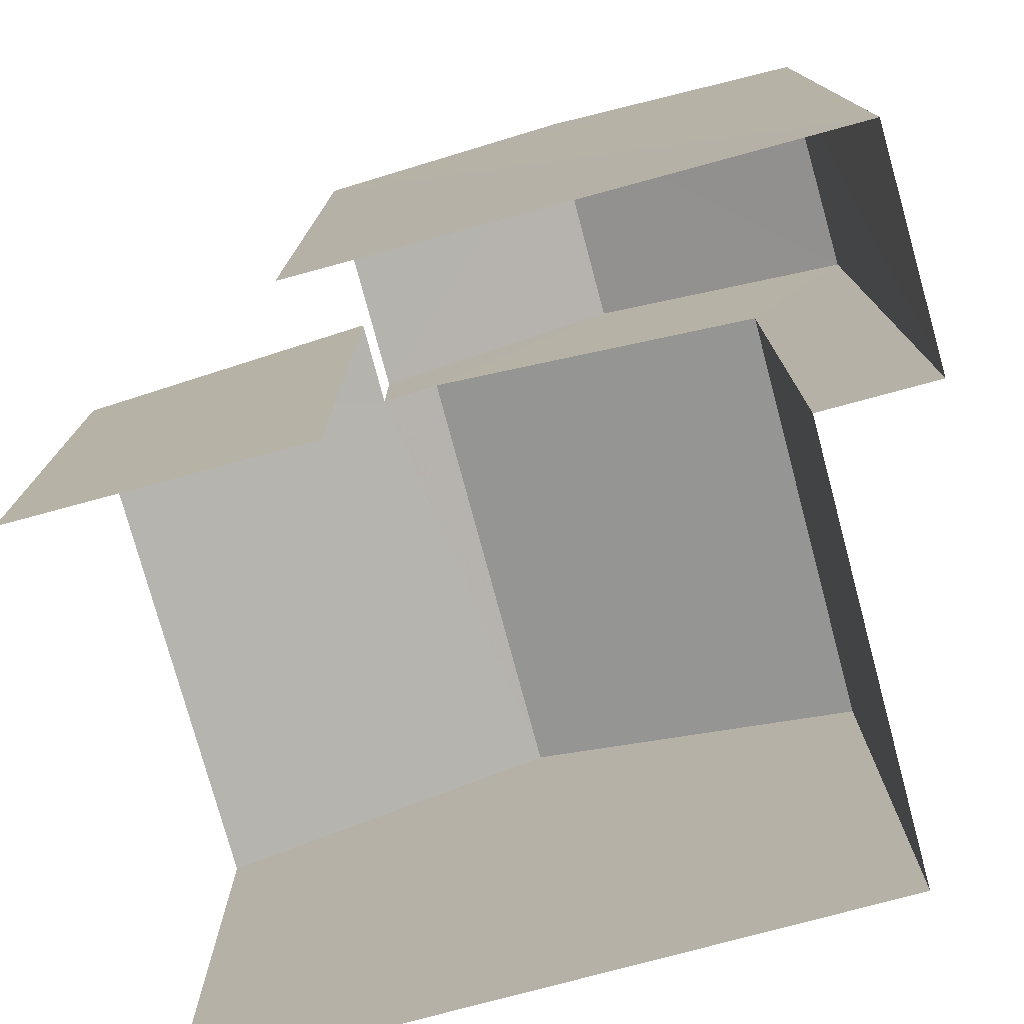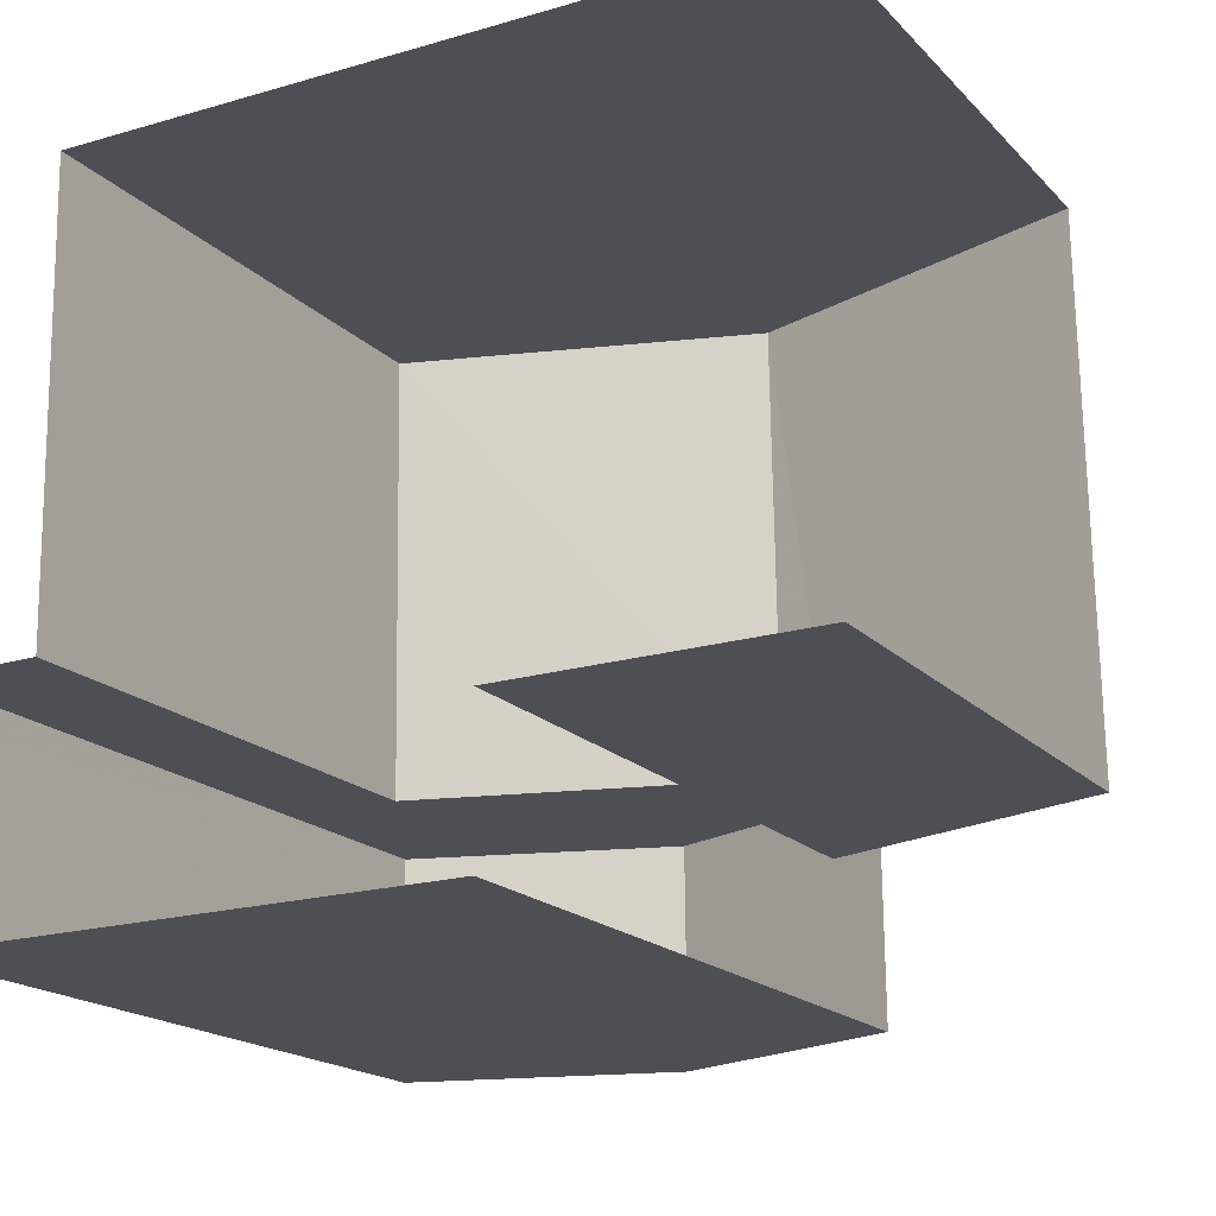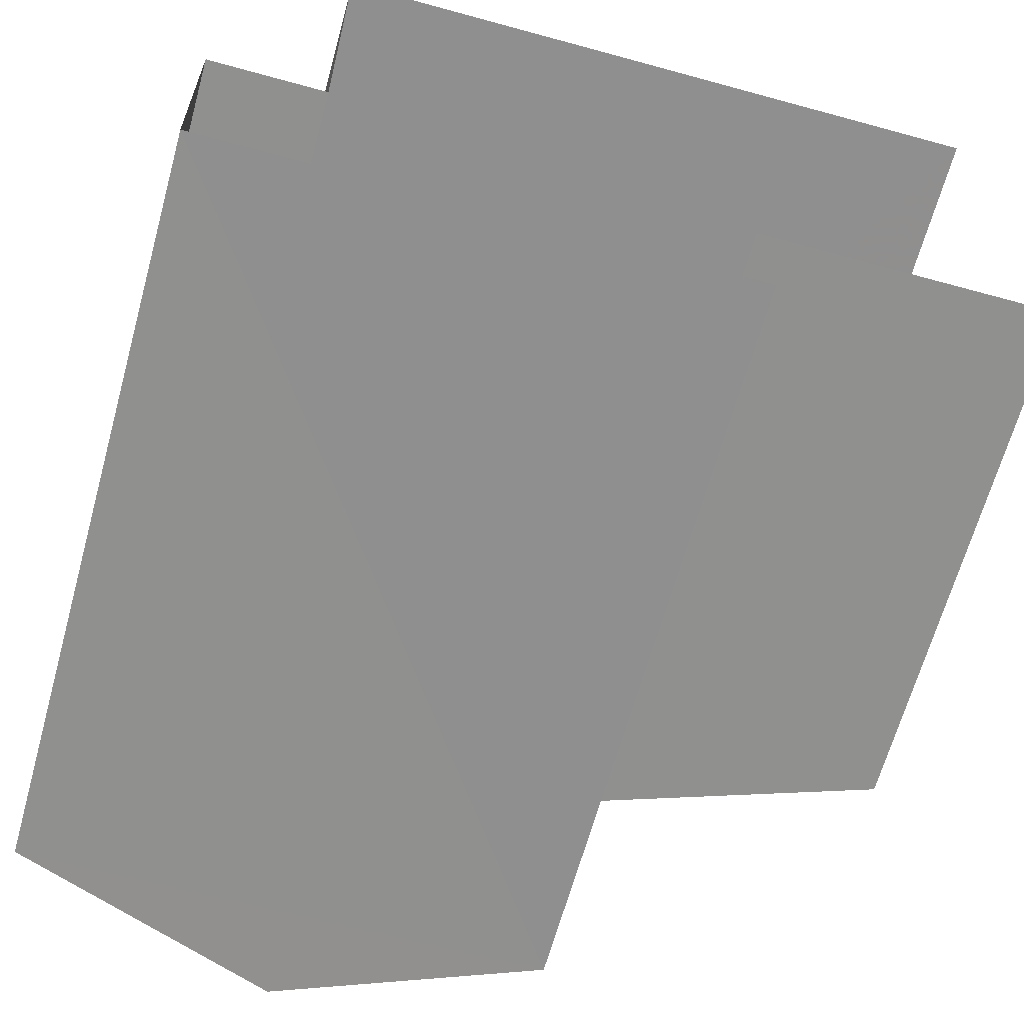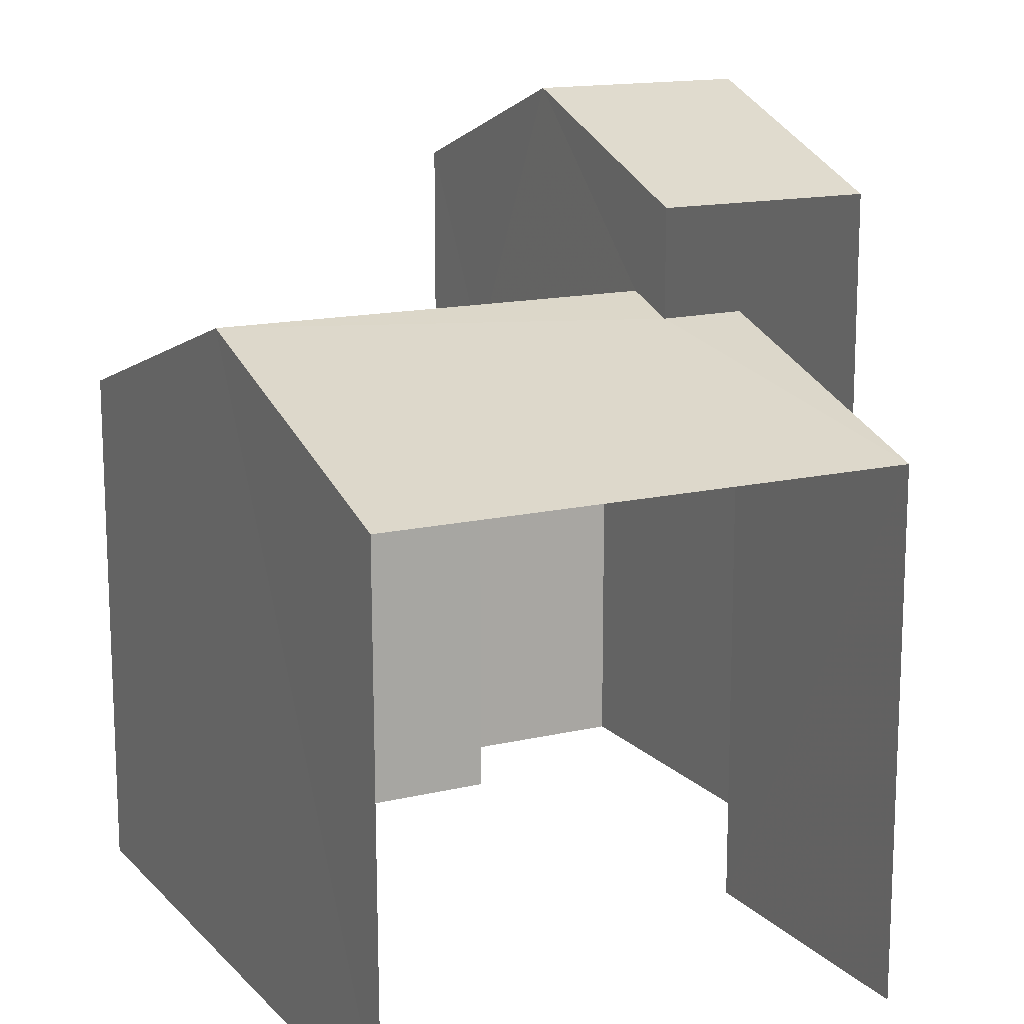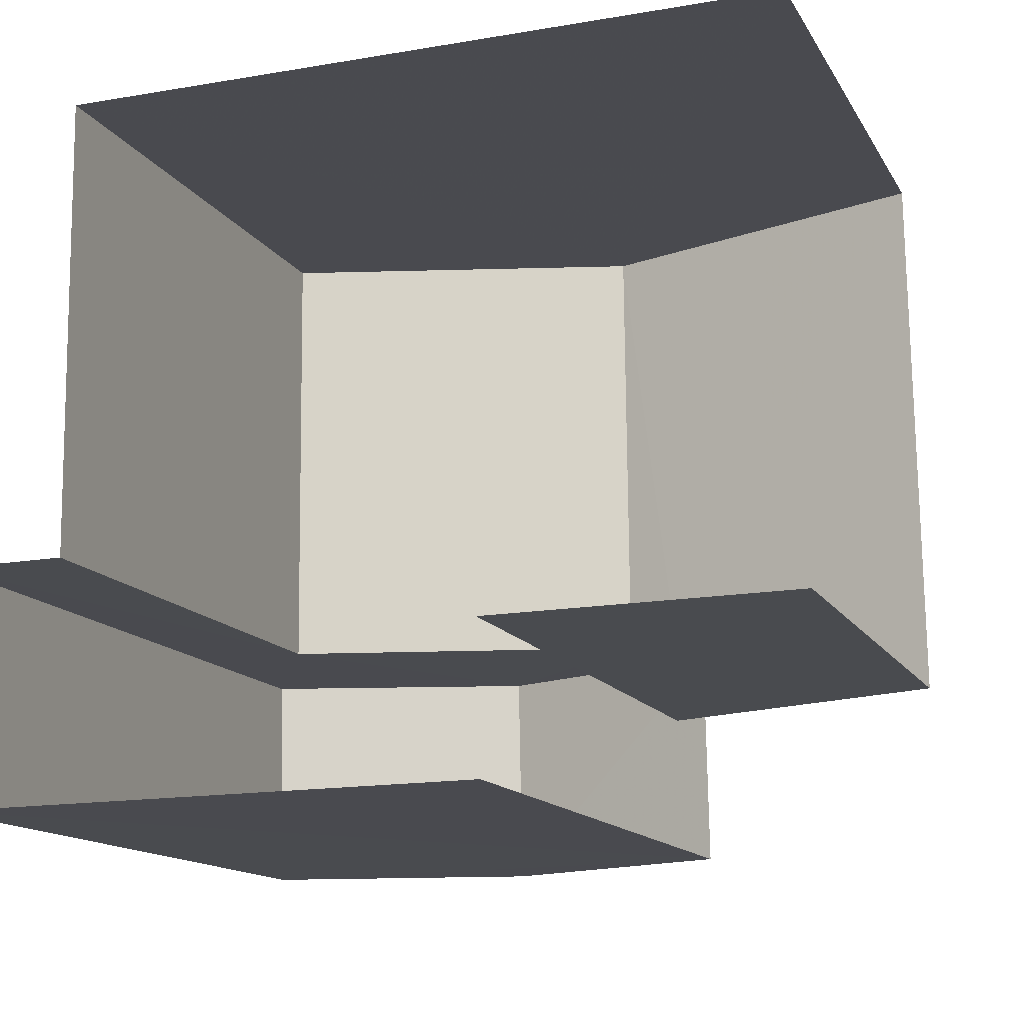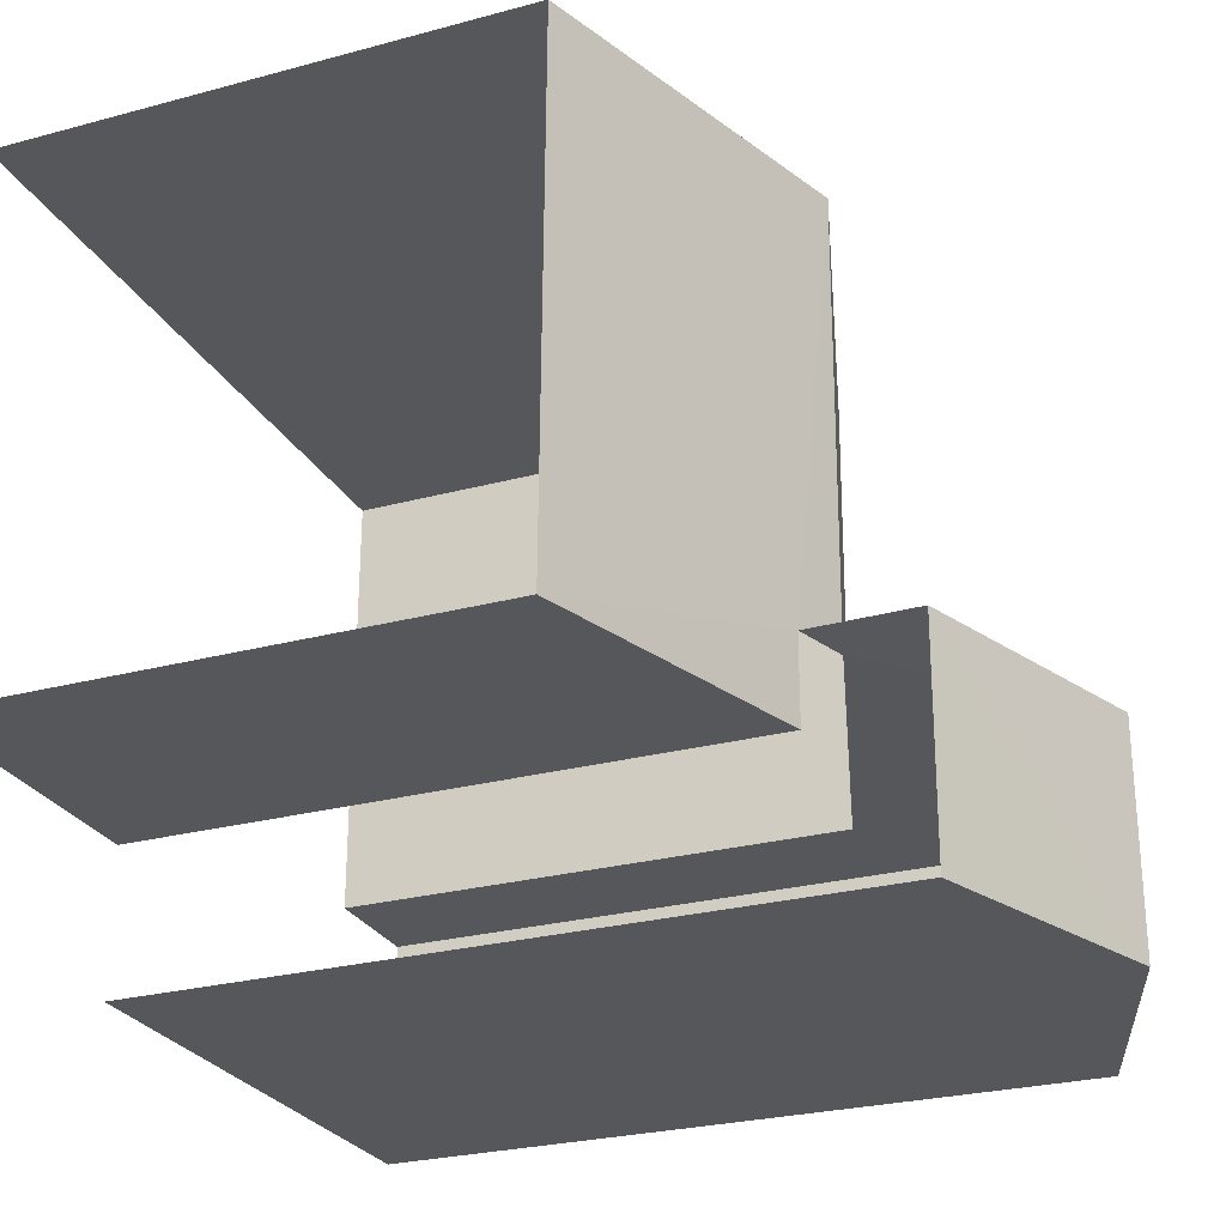
<metadata>
{"format":"obj","ext":"obj","renderer":"f3d","projection":"perspective","resolution":1024,"background":"white","views":[{"elev":-76.9,"azim":14.4,"up":"+Z"},{"elev":-18.0,"azim":-151.4,"up":"+Y"},{"elev":-65.6,"azim":164.5,"up":"+Y"},{"elev":14.6,"azim":-117.9,"up":"+Z"},{"elev":-13.5,"azim":-160.3,"up":"+Y"},{"elev":-26.0,"azim":-66.8,"up":"+Y"}]}
</metadata>
<code>
v -3.735e+05 -1.055e+05 20.96
v -3.735e+05 -1.055e+05 20.96
v -3.735e+05 -1.055e+05 20.96
v -3.735e+05 -1.055e+05 20.96
v -3.735e+05 -1.055e+05 20.96
v -3.735e+05 -1.055e+05 20.96
v -3.735e+05 -1.055e+05 20.96
v -3.735e+05 -1.055e+05 20.96
v -3.735e+05 -1.055e+05 28.92
v -3.735e+05 -1.055e+05 27.52
v -3.735e+05 -1.055e+05 28.92
v -3.735e+05 -1.055e+05 27.52
v -3.735e+05 -1.055e+05 31.23
v -3.735e+05 -1.055e+05 30.04
v -3.735e+05 -1.055e+05 31.22
v -3.735e+05 -1.055e+05 30.04
v -3.735e+05 -1.055e+05 30.04
v -3.735e+05 -1.055e+05 30.05
v -3.735e+05 -1.055e+05 28.7
v -3.735e+05 -1.055e+05 27.52
v -3.735e+05 -1.055e+05 27.52
v -3.735e+05 -1.055e+05 28.7
f 1 2 3
f 4 1 3
f 5 6 7
f 2 5 3
f 3 5 8
f 8 5 7
f 21 1 4
f 21 20 1
f 3 8 22
f 8 18 22
f 22 17 19
f 22 18 17
f 9 10 11
f 9 12 10
f 13 14 15
f 13 16 14
f 17 18 13
f 15 17 13
f 9 11 19
f 11 20 19
f 19 21 22
f 19 20 21
f 16 7 6
f 14 16 6
f 6 5 12
f 6 12 14
f 14 12 15
f 9 19 17
f 9 17 15
f 12 9 15
f 8 7 18
f 18 16 13
f 18 7 16
f 3 21 4
f 3 22 21
f 10 2 11
f 2 1 11
f 1 20 11
f 12 2 10
f 12 5 2

</code>
